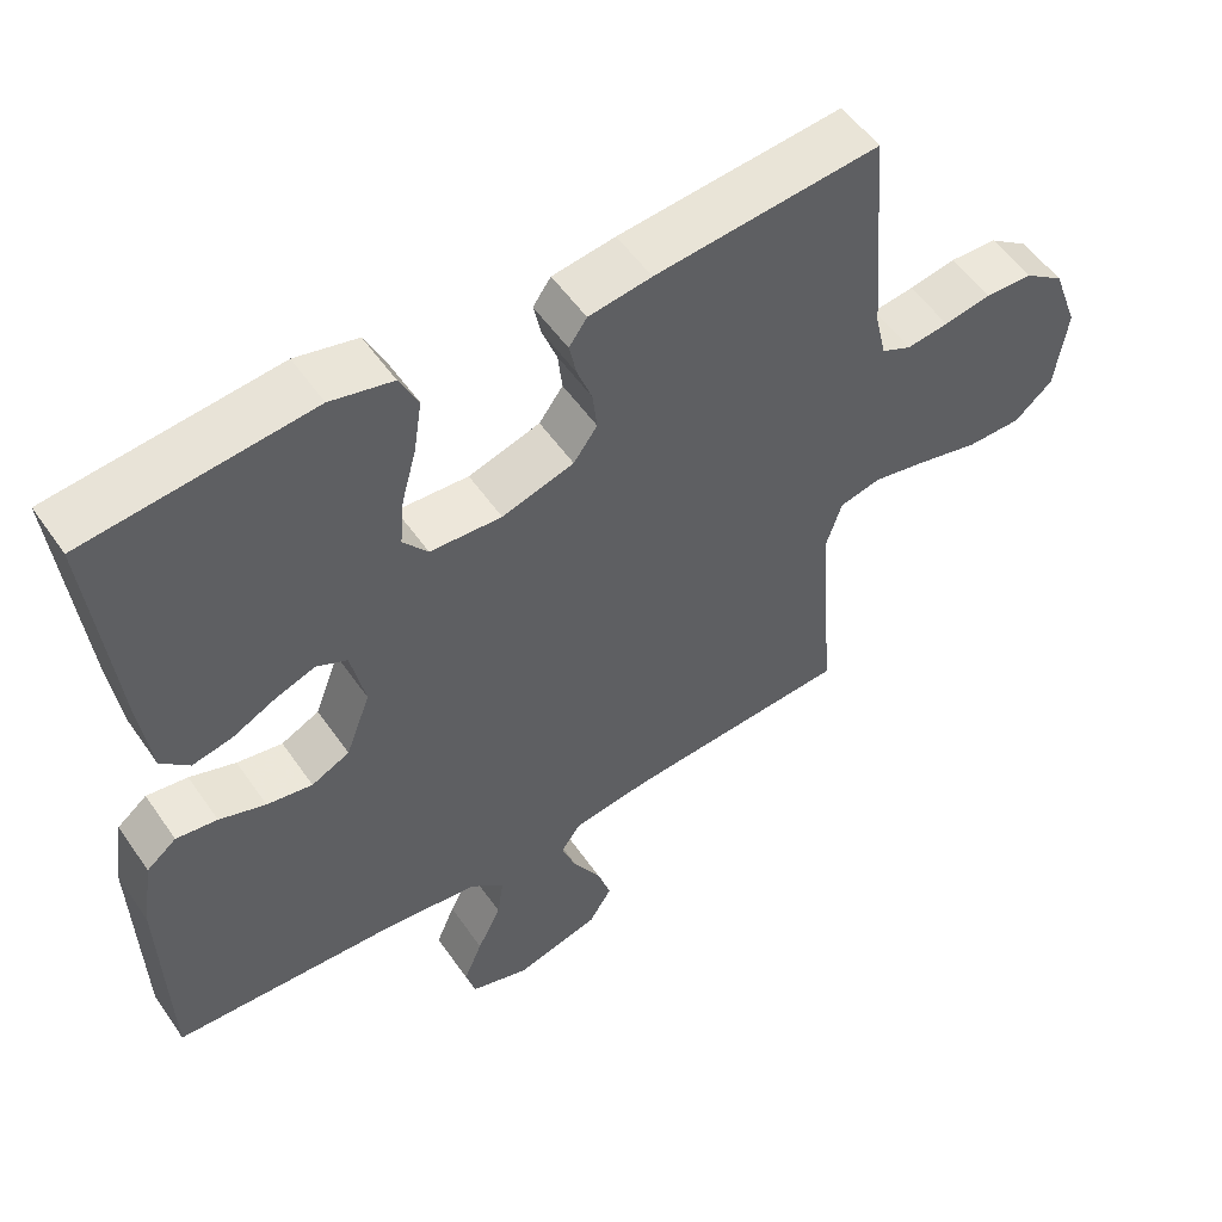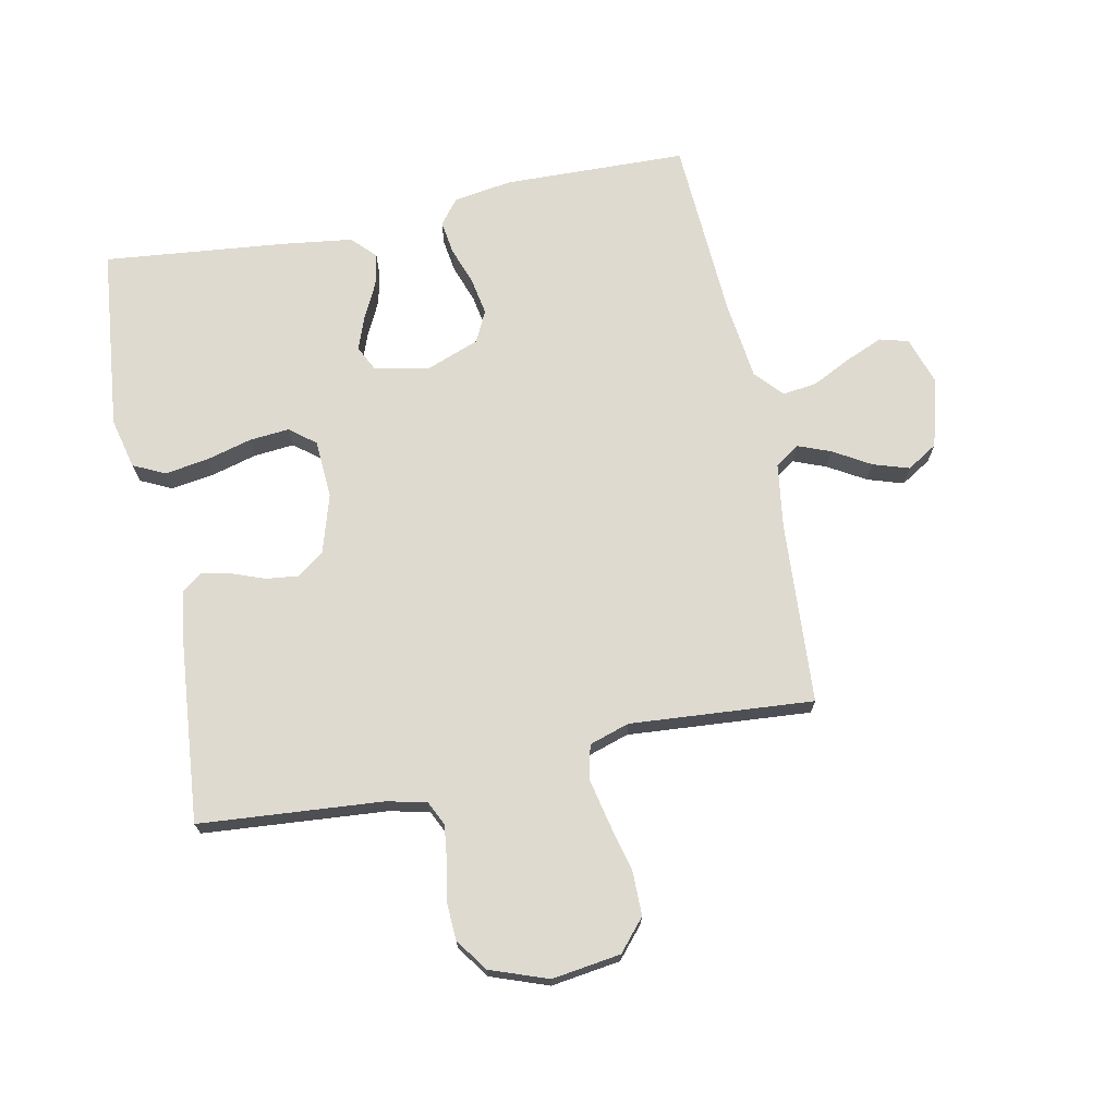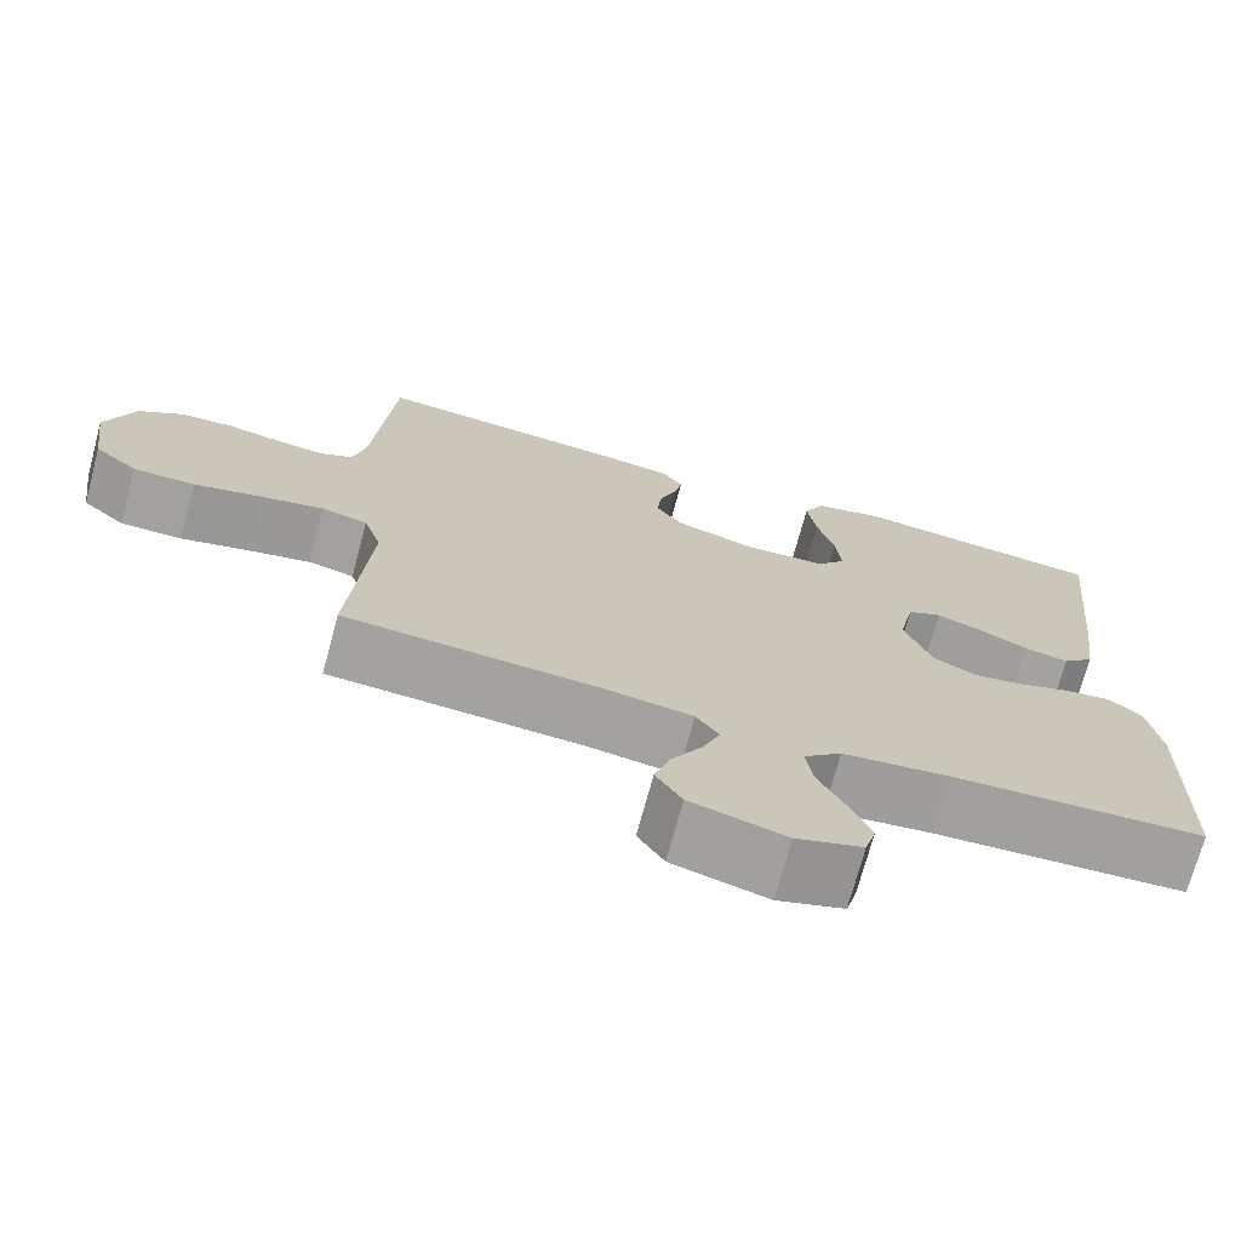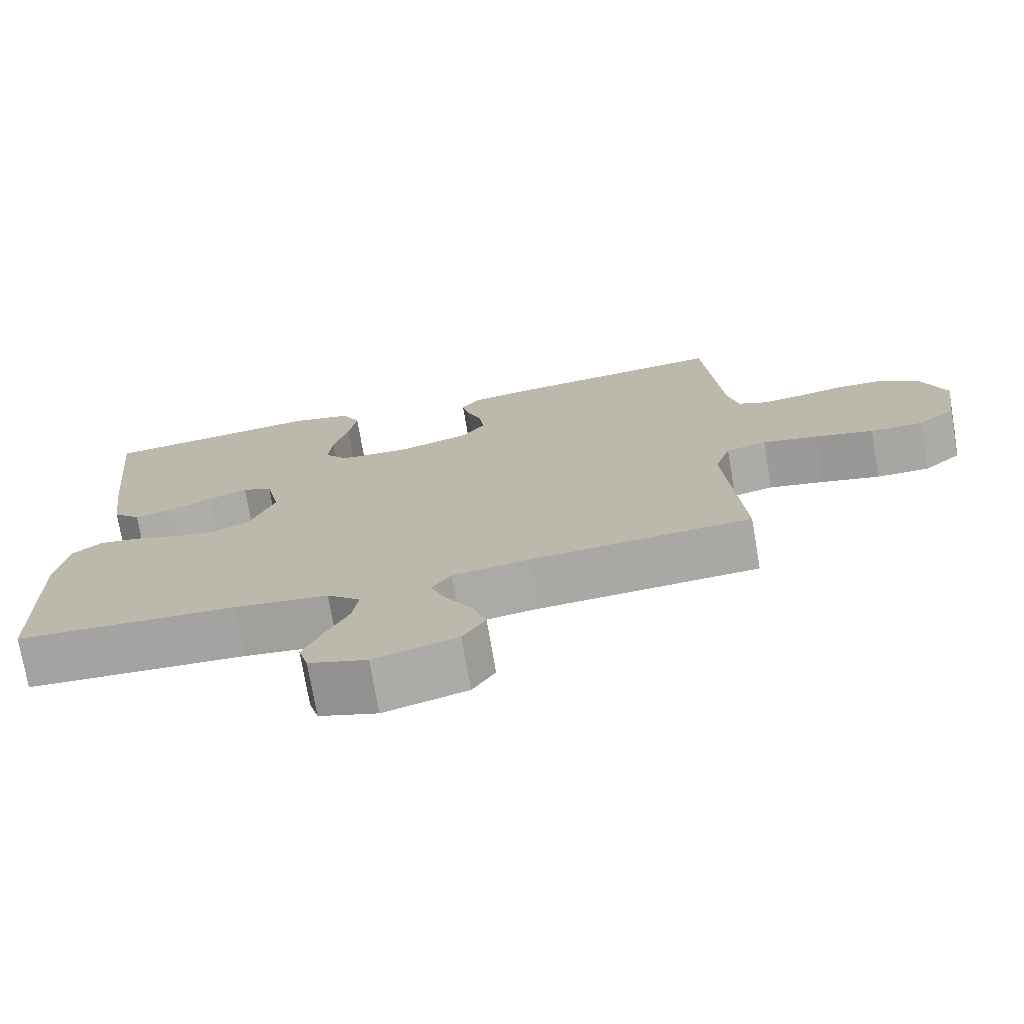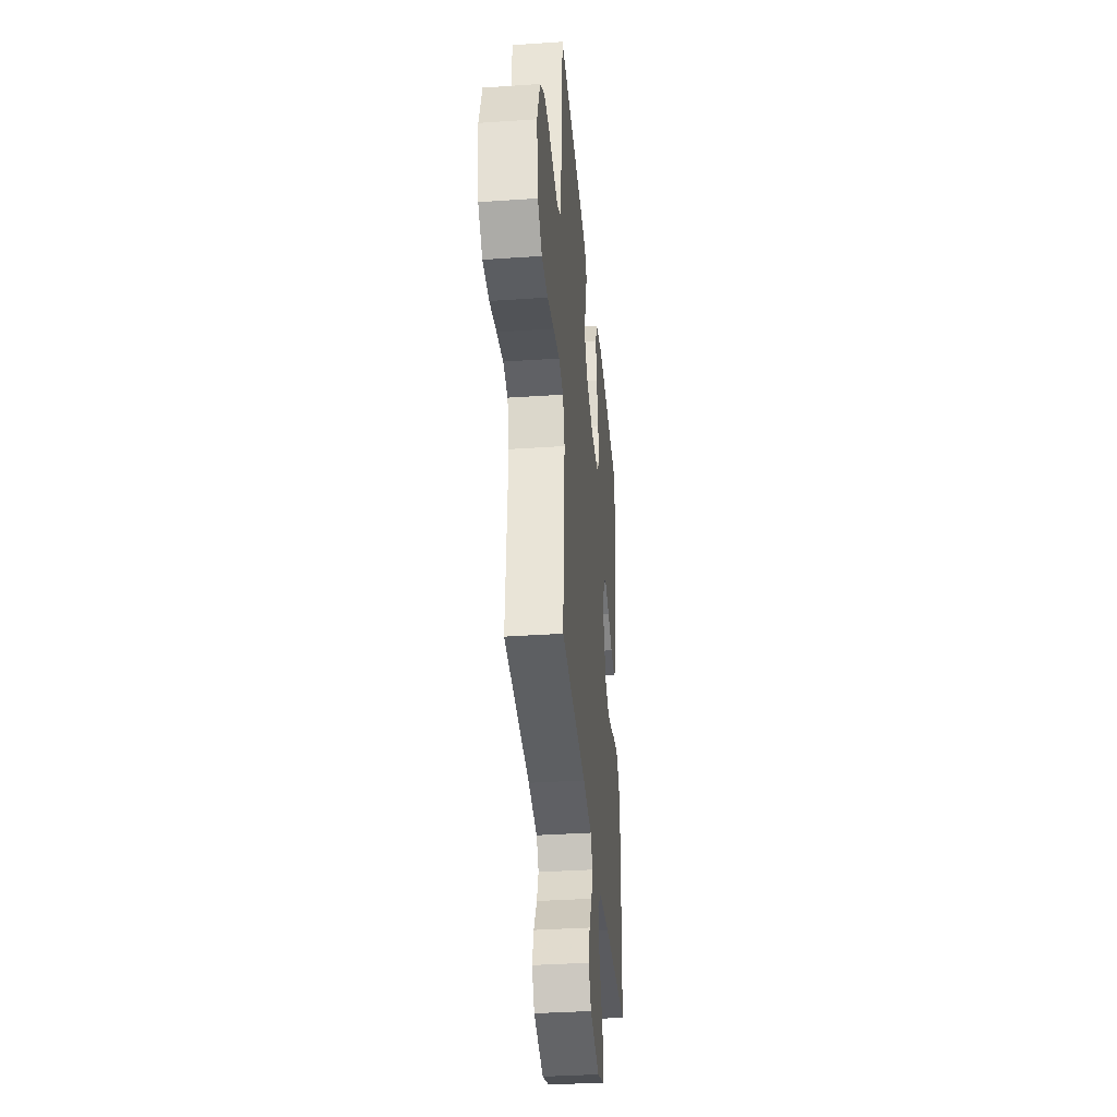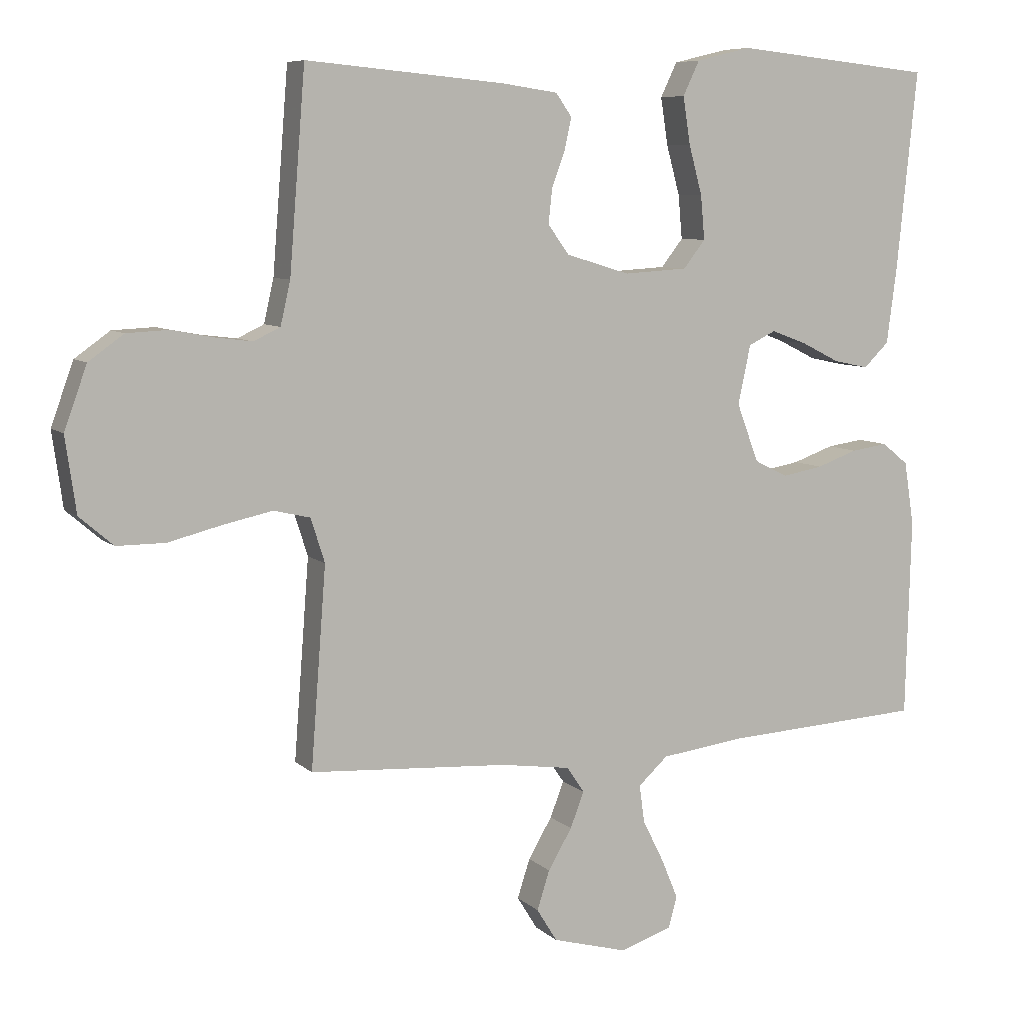
<metadata>
{"format":"obj","ext":"obj","renderer":"f3d","projection":"perspective","resolution":1024,"background":"white","views":[{"elev":53.9,"azim":-34.0,"up":"+Z"},{"elev":71.0,"azim":78.5,"up":"+Y"},{"elev":-72.1,"azim":164.9,"up":"+Z"},{"elev":-74.2,"azim":9.7,"up":"+Z"},{"elev":-36.1,"azim":95.1,"up":"+Z"},{"elev":7.6,"azim":155.3,"up":"+Z"}]}
</metadata>
<code>
v -0.5 0.07 -0.5
v -0.508 0.07 -0.2
v -0.493 0.07 -0.104
v -0.453 0.07 -0.072
v -0.398 0.07 -0.08
v -0.336 0.07 -0.102
v -0.275 0.07 -0.113
v -0.224 0.07 -0.088
v -0.191 0.07 0
v -0.21 0.07 0.089
v -0.251 0.07 0.109
v -0.305 0.07 0.089
v -0.363 0.07 0.06
v -0.416 0.07 0.049
v -0.454 0.07 0.086
v -0.469 0.07 0.2
v -0.5 0.07 0.5
v -0.2 0.07 0.531
v -0.117 0.07 0.511
v -0.092 0.07 0.459
v -0.103 0.07 0.388
v -0.123 0.07 0.314
v -0.129 0.07 0.248
v -0.096 0.07 0.206
v 0 0.07 0.2
v 0.096 0.07 0.229
v 0.128 0.07 0.273
v 0.122 0.07 0.326
v 0.102 0.07 0.38
v 0.092 0.07 0.427
v 0.116 0.07 0.461
v 0.2 0.07 0.473
v 0.5 0.07 0.5
v 0.524 0.07 0.2
v 0.539 0.07 0.135
v 0.579 0.07 0.116
v 0.635 0.07 0.123
v 0.698 0.07 0.135
v 0.761 0.07 0.132
v 0.814 0.07 0.094
v 0.848 0.07 0
v 0.832 0.07 -0.113
v 0.781 0.07 -0.157
v 0.708 0.07 -0.157
v 0.628 0.07 -0.137
v 0.553 0.07 -0.121
v 0.498 0.07 -0.134
v 0.477 0.07 -0.2
v 0.5 0.07 -0.5
v 0.2 0.07 -0.519
v 0.095 0.07 -0.534
v 0.068 0.07 -0.573
v 0.089 0.07 -0.627
v 0.125 0.07 -0.688
v 0.144 0.07 -0.747
v 0.113 0.07 -0.797
v 0 0.07 -0.828
v -0.079 0.07 -0.802
v -0.092 0.07 -0.755
v -0.067 0.07 -0.695
v -0.035 0.07 -0.631
v -0.027 0.07 -0.574
v -0.072 0.07 -0.533
v -0.2 0.07 -0.517
v -0.5 0 -0.5
v -0.508 0 -0.2
v -0.493 0 -0.104
v -0.453 0 -0.072
v -0.398 0 -0.08
v -0.336 0 -0.102
v -0.275 0 -0.113
v -0.224 0 -0.088
v -0.191 0 0
v -0.21 0 0.089
v -0.251 0 0.109
v -0.305 0 0.089
v -0.363 0 0.06
v -0.416 0 0.049
v -0.454 0 0.086
v -0.469 0 0.2
v -0.5 0 0.5
v -0.2 0 0.531
v -0.117 0 0.511
v -0.092 0 0.459
v -0.103 0 0.388
v -0.123 0 0.314
v -0.129 0 0.248
v -0.096 0 0.206
v 0 0 0.2
v 0.096 0 0.229
v 0.128 0 0.273
v 0.122 0 0.326
v 0.102 0 0.38
v 0.092 0 0.427
v 0.116 0 0.461
v 0.2 0 0.473
v 0.5 0 0.5
v 0.524 0 0.2
v 0.539 0 0.135
v 0.579 0 0.116
v 0.635 0 0.123
v 0.698 0 0.135
v 0.761 0 0.132
v 0.814 0 0.094
v 0.848 0 0
v 0.832 0 -0.113
v 0.781 0 -0.157
v 0.708 0 -0.157
v 0.628 0 -0.137
v 0.553 0 -0.121
v 0.498 0 -0.134
v 0.477 0 -0.2
v 0.5 0 -0.5
v 0.2 0 -0.519
v 0.095 0 -0.534
v 0.068 0 -0.573
v 0.089 0 -0.627
v 0.125 0 -0.688
v 0.144 0 -0.747
v 0.113 0 -0.797
v 0 0 -0.828
v -0.079 0 -0.802
v -0.092 0 -0.755
v -0.067 0 -0.695
v -0.035 0 -0.631
v -0.027 0 -0.574
v -0.072 0 -0.533
v -0.2 0 -0.517
f 59 60 61
f 58 59 61
f 57 58 61
f 56 57 61
f 55 56 61
f 54 55 61
f 53 54 61
f 52 53 61 62
f 51 52 62 63
f 48 49 50
f 51 63 64
f 50 51 64
f 48 50 64
f 47 48 64
f 43 44 45
f 42 43 45
f 41 42 45
f 40 41 45
f 39 40 45
f 38 39 45
f 37 38 45
f 36 37 45 46
f 35 36 46 47
f 32 33 34
f 31 32 34
f 30 31 34
f 29 30 34
f 28 29 34
f 34 35 47
f 28 34 47
f 27 28 47
f 20 21 22
f 19 20 22
f 18 19 22
f 17 18 22
f 16 17 22
f 15 16 22
f 14 15 22
f 13 14 22
f 12 13 22
f 11 12 22 23
f 10 11 23 24
f 4 5 6
f 3 4 6
f 2 3 6
f 1 2 6
f 64 1 6
f 64 6 7
f 26 27 47 64
f 25 26 64
f 9 10 24 25
f 8 9 25 64
f 7 8 64
f 125 124 123
f 125 123 122
f 125 122 121
f 125 121 120
f 125 120 119
f 125 119 118
f 125 118 117
f 126 125 117 116
f 127 126 116 115
f 114 113 112
f 128 127 115
f 128 115 114
f 128 114 112
f 128 112 111
f 109 108 107
f 109 107 106
f 109 106 105
f 109 105 104
f 109 104 103
f 109 103 102
f 109 102 101
f 110 109 101 100
f 111 110 100 99
f 98 97 96
f 98 96 95
f 98 95 94
f 98 94 93
f 98 93 92
f 111 99 98
f 111 98 92
f 111 92 91
f 86 85 84
f 86 84 83
f 86 83 82
f 86 82 81
f 86 81 80
f 86 80 79
f 86 79 78
f 86 78 77
f 86 77 76
f 87 86 76 75
f 88 87 75 74
f 70 69 68
f 70 68 67
f 70 67 66
f 70 66 65
f 70 65 128
f 71 70 128
f 128 111 91 90
f 128 90 89
f 89 88 74 73
f 128 89 73 72
f 128 72 71
f 1 65 66 2
f 2 66 67 3
f 3 67 68 4
f 4 68 69 5
f 5 69 70 6
f 6 70 71 7
f 7 71 72 8
f 8 72 73 9
f 9 73 74 10
f 10 74 75 11
f 11 75 76 12
f 12 76 77 13
f 13 77 78 14
f 14 78 79 15
f 15 79 80 16
f 16 80 81 17
f 17 81 82 18
f 18 82 83 19
f 19 83 84 20
f 20 84 85 21
f 21 85 86 22
f 22 86 87 23
f 23 87 88 24
f 24 88 89 25
f 25 89 90 26
f 26 90 91 27
f 27 91 92 28
f 28 92 93 29
f 29 93 94 30
f 30 94 95 31
f 31 95 96 32
f 32 96 97 33
f 33 97 98 34
f 34 98 99 35
f 35 99 100 36
f 36 100 101 37
f 37 101 102 38
f 38 102 103 39
f 39 103 104 40
f 40 104 105 41
f 41 105 106 42
f 42 106 107 43
f 43 107 108 44
f 44 108 109 45
f 45 109 110 46
f 46 110 111 47
f 47 111 112 48
f 48 112 113 49
f 49 113 114 50
f 50 114 115 51
f 51 115 116 52
f 52 116 117 53
f 53 117 118 54
f 54 118 119 55
f 55 119 120 56
f 56 120 121 57
f 57 121 122 58
f 58 122 123 59
f 59 123 124 60
f 60 124 125 61
f 61 125 126 62
f 62 126 127 63
f 63 127 128 64
f 64 128 65 1

</code>
